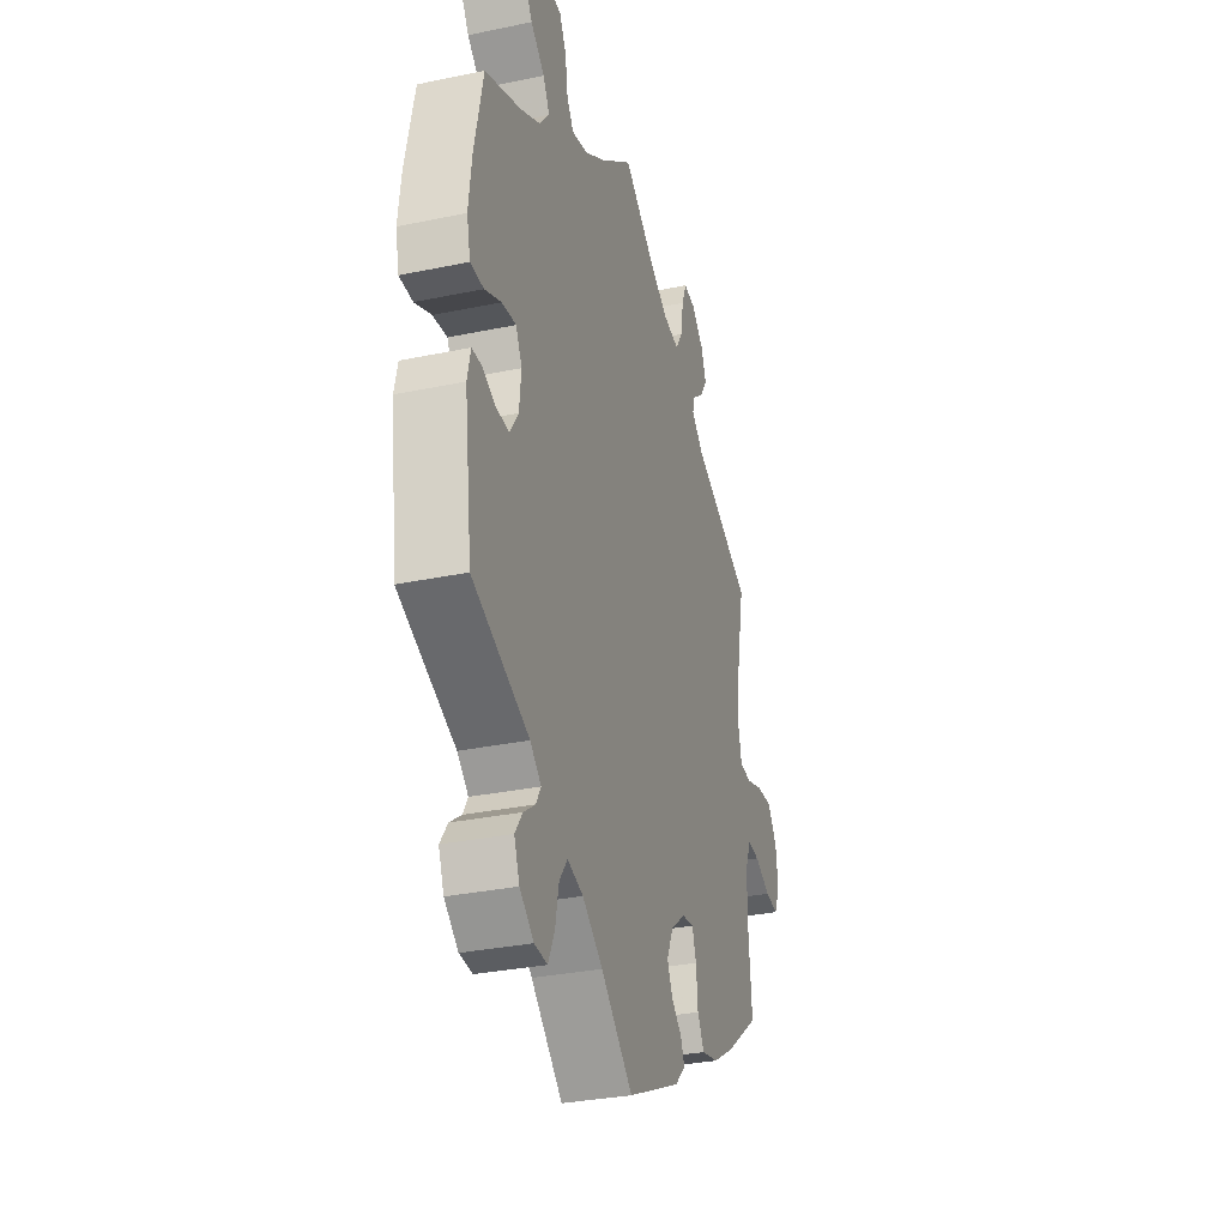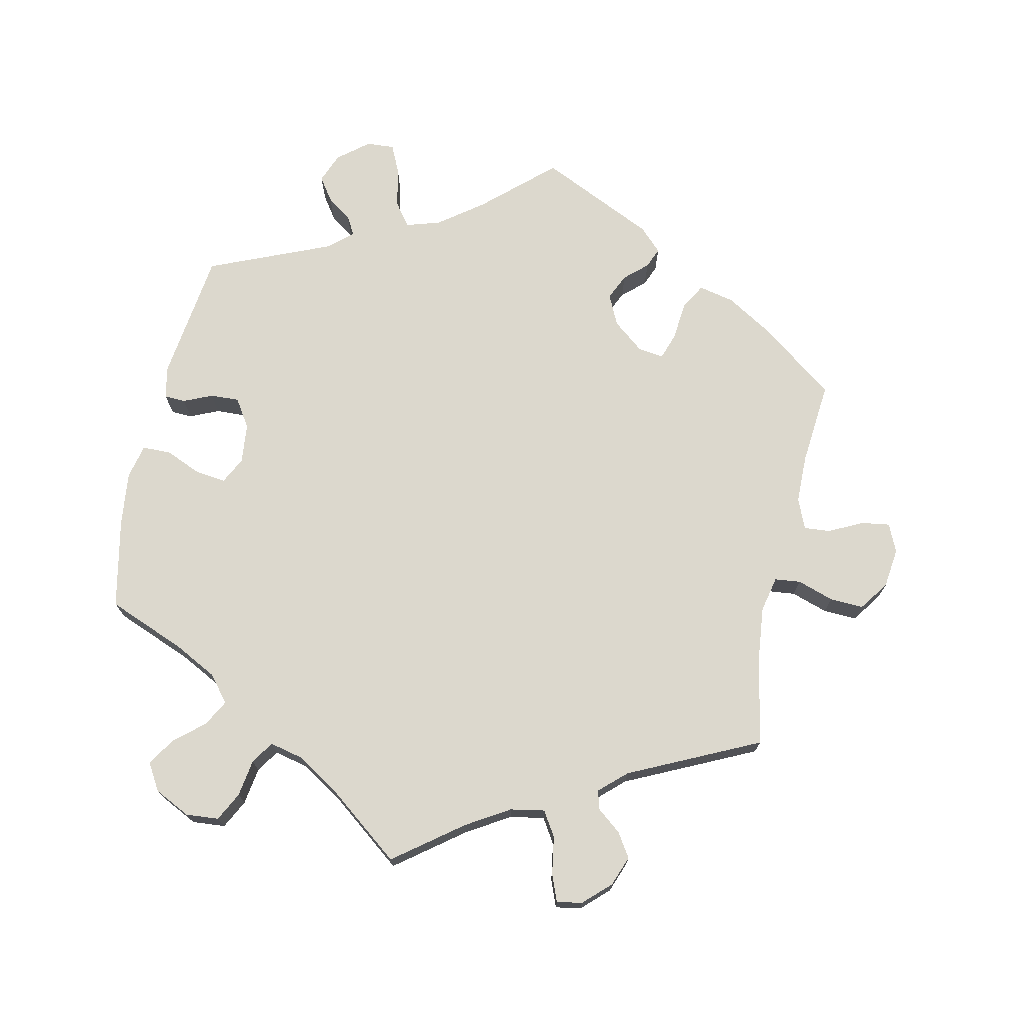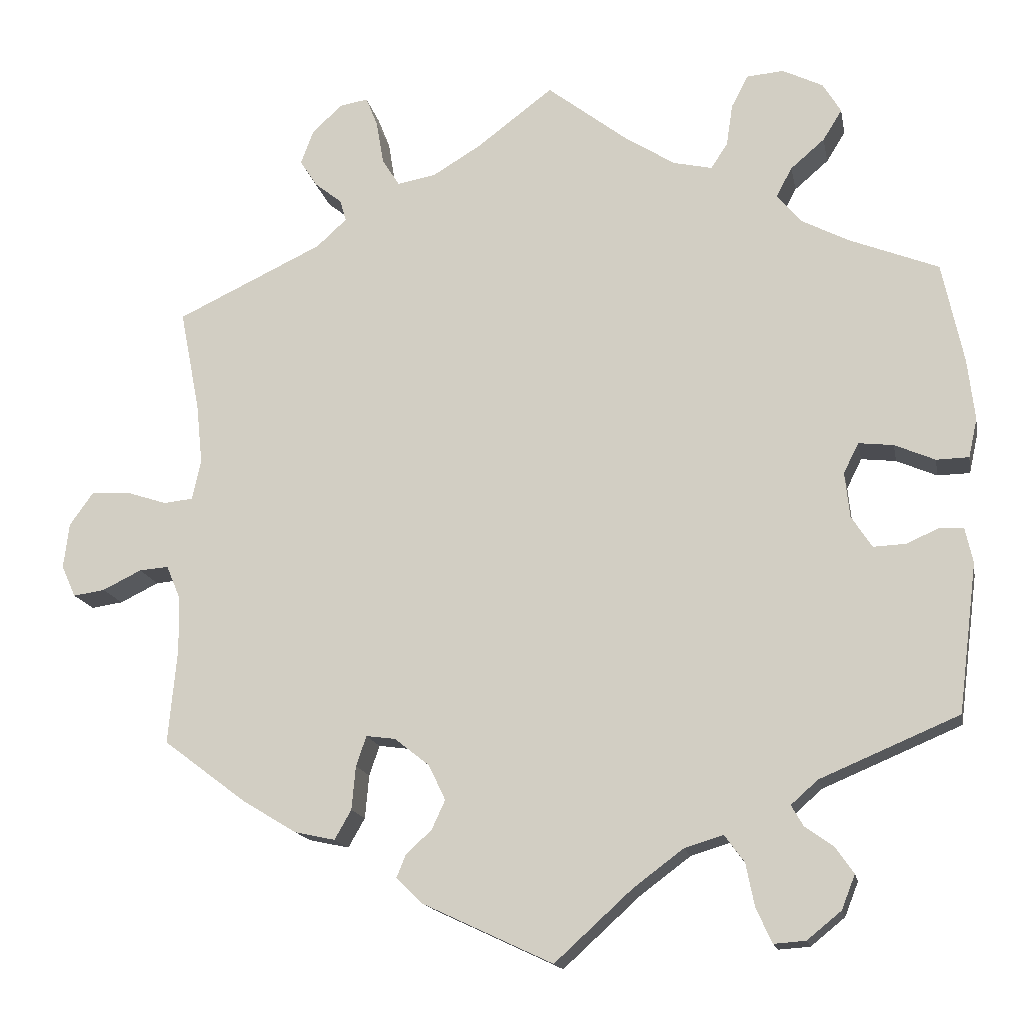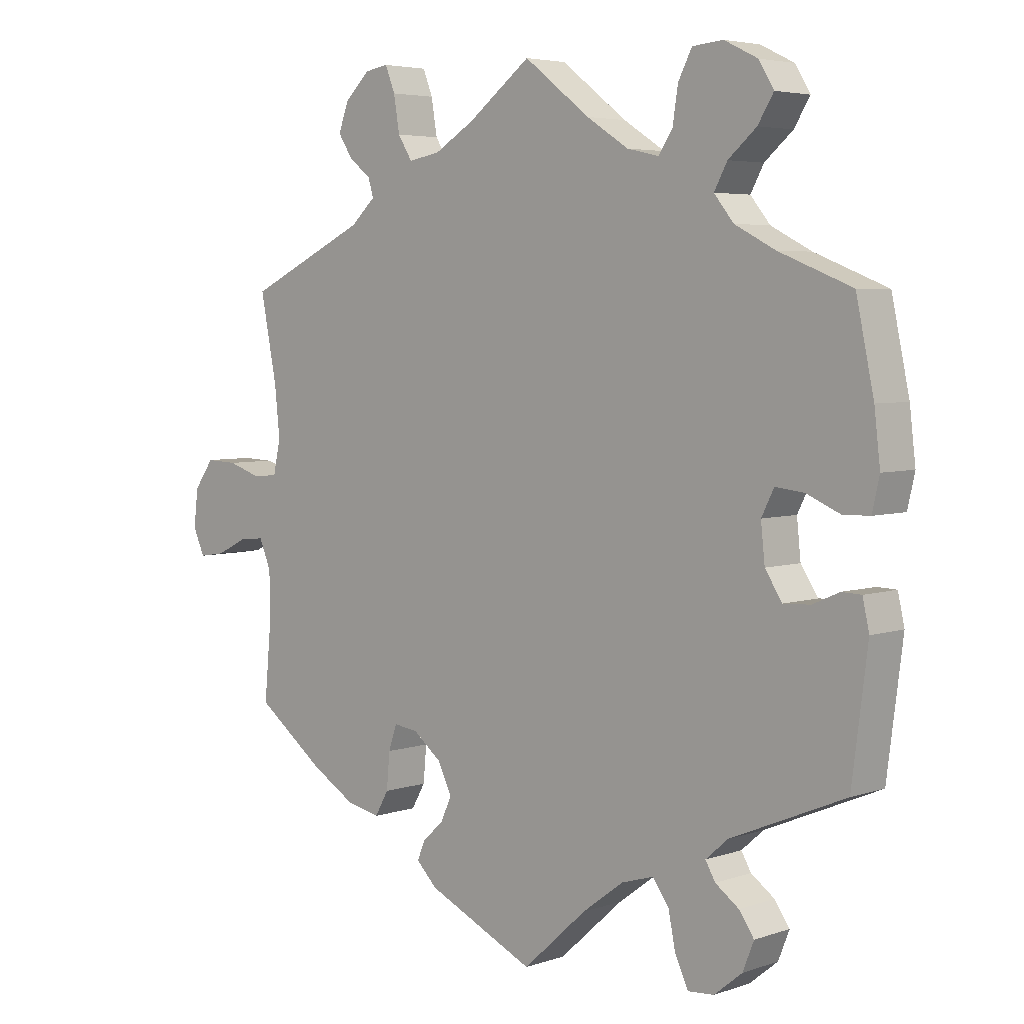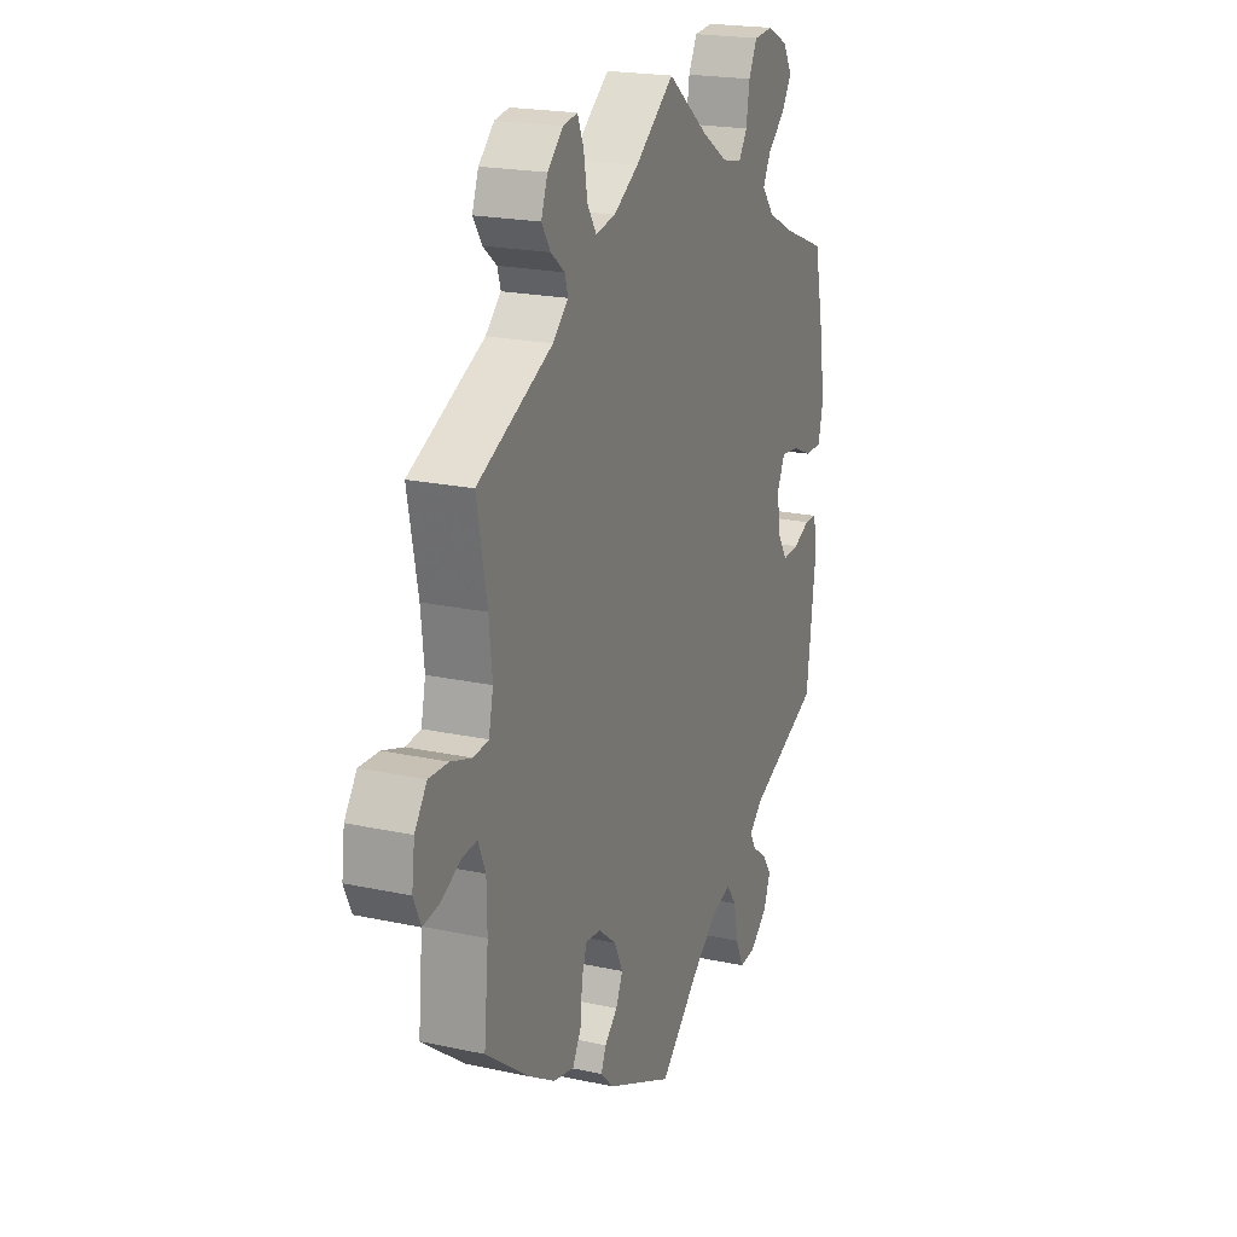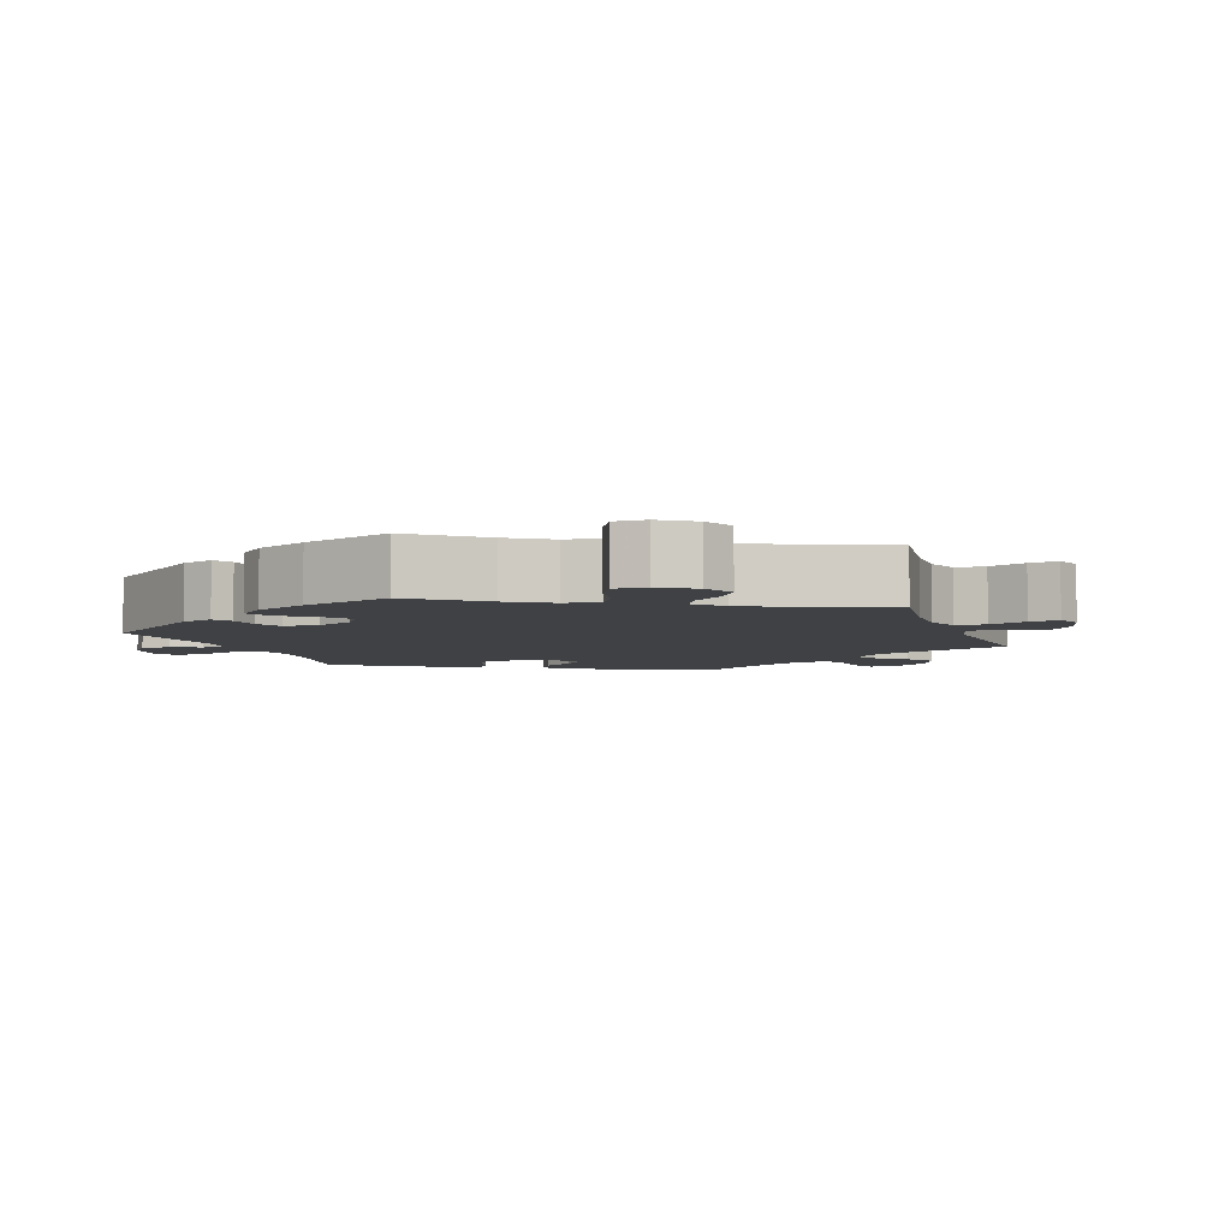
<metadata>
{"format":"obj","ext":"obj","renderer":"f3d","projection":"perspective","resolution":1024,"background":"white","views":[{"elev":-31.5,"azim":-73.5,"up":"+Z"},{"elev":72.5,"azim":12.3,"up":"+Y"},{"elev":-15.7,"azim":-169.3,"up":"+Z"},{"elev":4.7,"azim":-137.0,"up":"+Z"},{"elev":20.6,"azim":111.5,"up":"+Z"},{"elev":-5.3,"azim":-40.4,"up":"+Y"}]}
</metadata>
<code>
v -0.525 0.07 -0.1
v -0.515 0.07 -0.055
v -0.485 0.07 -0.054
v -0.444 0.07 -0.072
v -0.403 0.07 -0.074
v -0.377 0.07 -0.034
v -0.371 0.07 0.023
v -0.39 0.07 0.061
v -0.434 0.07 0.056
v -0.485 0.07 0.034
v -0.526 0.07 0.035
v -0.537 0.07 0.084
v -0.528 0.07 0.161
v -0.501 0.07 0.289
v -0.39 0.07 0.333
v -0.328 0.07 0.365
v -0.298 0.07 0.402
v -0.318 0.07 0.439
v -0.361 0.07 0.476
v -0.385 0.07 0.515
v -0.362 0.07 0.553
v -0.311 0.07 0.578
v -0.264 0.07 0.574
v -0.243 0.07 0.533
v -0.235 0.07 0.48
v -0.214 0.07 0.448
v -0.165 0.07 0.459
v -0.101 0.07 0.5
v 0 0.07 0.578
v 0.096 0.07 0.505
v 0.157 0.07 0.468
v 0.206 0.07 0.459
v 0.228 0.07 0.494
v 0.237 0.07 0.548
v 0.252 0.07 0.586
v 0.288 0.07 0.58
v 0.326 0.07 0.544
v 0.342 0.07 0.501
v 0.32 0.07 0.467
v 0.286 0.07 0.44
v 0.278 0.07 0.413
v 0.316 0.07 0.378
v 0.501 0.07 0.29
v 0.476 0.07 0.162
v 0.468 0.07 0.086
v 0.479 0.07 0.035
v 0.516 0.07 0.031
v 0.568 0.07 0.048
v 0.616 0.07 0.05
v 0.646 0.07 0.008
v 0.653 0.07 -0.049
v 0.635 0.07 -0.089
v 0.595 0.07 -0.083
v 0.546 0.07 -0.059
v 0.509 0.07 -0.056
v 0.491 0.07 -0.099
v 0.49 0.07 -0.168
v 0.501 0.07 -0.288
v 0.396 0.07 -0.367
v 0.328 0.07 -0.408
v 0.277 0.07 -0.419
v 0.256 0.07 -0.382
v 0.251 0.07 -0.327
v 0.238 0.07 -0.289
v 0.201 0.07 -0.294
v 0.157 0.07 -0.329
v 0.136 0.07 -0.373
v 0.153 0.07 -0.41
v 0.185 0.07 -0.439
v 0.197 0.07 -0.468
v 0.165 0.07 -0.5
v 0 0.07 -0.577
v -0.098 0.07 -0.488
v -0.161 0.07 -0.441
v -0.21 0.07 -0.426
v -0.235 0.07 -0.46
v -0.246 0.07 -0.515
v -0.266 0.07 -0.558
v -0.306 0.07 -0.555
v -0.349 0.07 -0.52
v -0.366 0.07 -0.477
v -0.343 0.07 -0.444
v -0.307 0.07 -0.418
v -0.292 0.07 -0.392
v -0.326 0.07 -0.362
v -0.501 0.07 -0.288
v -0.525 0 -0.1
v -0.515 0 -0.055
v -0.485 0 -0.054
v -0.444 0 -0.072
v -0.403 0 -0.074
v -0.377 0 -0.034
v -0.371 0 0.023
v -0.39 0 0.061
v -0.434 0 0.056
v -0.485 0 0.034
v -0.526 0 0.035
v -0.537 0 0.084
v -0.528 0 0.161
v -0.501 0 0.289
v -0.39 0 0.333
v -0.328 0 0.365
v -0.298 0 0.402
v -0.318 0 0.439
v -0.361 0 0.476
v -0.385 0 0.515
v -0.362 0 0.553
v -0.311 0 0.578
v -0.264 0 0.574
v -0.243 0 0.533
v -0.235 0 0.48
v -0.214 0 0.448
v -0.165 0 0.459
v -0.101 0 0.5
v 0 0 0.578
v 0.096 0 0.505
v 0.157 0 0.468
v 0.206 0 0.459
v 0.228 0 0.494
v 0.237 0 0.548
v 0.252 0 0.586
v 0.288 0 0.58
v 0.326 0 0.544
v 0.342 0 0.501
v 0.32 0 0.467
v 0.286 0 0.44
v 0.278 0 0.413
v 0.316 0 0.378
v 0.501 0 0.29
v 0.476 0 0.162
v 0.468 0 0.086
v 0.479 0 0.035
v 0.516 0 0.031
v 0.568 0 0.048
v 0.616 0 0.05
v 0.646 0 0.008
v 0.653 0 -0.049
v 0.635 0 -0.089
v 0.595 0 -0.083
v 0.546 0 -0.059
v 0.509 0 -0.056
v 0.491 0 -0.099
v 0.49 0 -0.168
v 0.501 0 -0.288
v 0.396 0 -0.367
v 0.328 0 -0.408
v 0.277 0 -0.419
v 0.256 0 -0.382
v 0.251 0 -0.327
v 0.238 0 -0.289
v 0.201 0 -0.294
v 0.157 0 -0.329
v 0.136 0 -0.373
v 0.153 0 -0.41
v 0.185 0 -0.439
v 0.197 0 -0.468
v 0.165 0 -0.5
v 0 0 -0.577
v -0.098 0 -0.488
v -0.161 0 -0.441
v -0.21 0 -0.426
v -0.235 0 -0.46
v -0.246 0 -0.515
v -0.266 0 -0.558
v -0.306 0 -0.555
v -0.349 0 -0.52
v -0.366 0 -0.477
v -0.343 0 -0.444
v -0.307 0 -0.418
v -0.292 0 -0.392
v -0.326 0 -0.362
v -0.501 0 -0.288
f 85 86 1 2
f 84 85 2 3
f 80 81 82 83
f 80 83 84
f 79 80 84
f 76 77 78 79
f 75 76 79 84
f 74 75 84 3
f 70 71 72 73
f 68 69 70 73
f 67 68 73 74
f 66 67 74
f 65 66 74
f 60 61 62 63
f 60 63 64
f 57 58 59 60
f 56 57 60 64
f 55 56 64 65
f 51 52 53 54
f 51 54 55
f 50 51 55
f 47 48 49 50
f 46 47 50 55
f 42 43 44
f 41 42 44 45
f 37 38 39 40
f 35 36 37 40
f 33 34 35 40
f 32 33 40 41
f 31 32 41 45
f 28 29 30
f 27 28 30 31
f 26 27 31 45
f 22 23 24 25
f 22 25 26
f 21 22 26
f 18 19 20 21
f 17 18 21 26
f 16 17 26 45
f 12 13 14 15
f 9 10 11 12
f 8 9 12 15
f 7 8 15 16
f 74 3 4
f 74 4 5
f 46 55 65 74
f 46 74 5 6
f 16 45 46
f 6 7 16 46
f 88 87 172 171
f 89 88 171 170
f 169 168 167 166
f 170 169 166
f 170 166 165
f 165 164 163 162
f 170 165 162 161
f 89 170 161 160
f 159 158 157 156
f 159 156 155 154
f 160 159 154 153
f 160 153 152
f 160 152 151
f 149 148 147 146
f 150 149 146
f 146 145 144 143
f 150 146 143 142
f 151 150 142 141
f 140 139 138 137
f 141 140 137
f 141 137 136
f 136 135 134 133
f 141 136 133 132
f 130 129 128
f 131 130 128 127
f 126 125 124 123
f 126 123 122 121
f 126 121 120 119
f 127 126 119 118
f 131 127 118 117
f 116 115 114
f 117 116 114 113
f 131 117 113 112
f 111 110 109 108
f 112 111 108
f 112 108 107
f 107 106 105 104
f 112 107 104 103
f 131 112 103 102
f 101 100 99 98
f 98 97 96 95
f 101 98 95 94
f 102 101 94 93
f 90 89 160
f 91 90 160
f 160 151 141 132
f 92 91 160 132
f 132 131 102
f 132 102 93 92
f 1 87 88 2
f 2 88 89 3
f 3 89 90 4
f 4 90 91 5
f 5 91 92 6
f 6 92 93 7
f 7 93 94 8
f 8 94 95 9
f 9 95 96 10
f 10 96 97 11
f 11 97 98 12
f 12 98 99 13
f 13 99 100 14
f 14 100 101 15
f 15 101 102 16
f 16 102 103 17
f 17 103 104 18
f 18 104 105 19
f 19 105 106 20
f 20 106 107 21
f 21 107 108 22
f 22 108 109 23
f 23 109 110 24
f 24 110 111 25
f 25 111 112 26
f 26 112 113 27
f 27 113 114 28
f 28 114 115 29
f 29 115 116 30
f 30 116 117 31
f 31 117 118 32
f 32 118 119 33
f 33 119 120 34
f 34 120 121 35
f 35 121 122 36
f 36 122 123 37
f 37 123 124 38
f 38 124 125 39
f 39 125 126 40
f 40 126 127 41
f 41 127 128 42
f 42 128 129 43
f 43 129 130 44
f 44 130 131 45
f 45 131 132 46
f 46 132 133 47
f 47 133 134 48
f 48 134 135 49
f 49 135 136 50
f 50 136 137 51
f 51 137 138 52
f 52 138 139 53
f 53 139 140 54
f 54 140 141 55
f 55 141 142 56
f 56 142 143 57
f 57 143 144 58
f 58 144 145 59
f 59 145 146 60
f 60 146 147 61
f 61 147 148 62
f 62 148 149 63
f 63 149 150 64
f 64 150 151 65
f 65 151 152 66
f 66 152 153 67
f 67 153 154 68
f 68 154 155 69
f 69 155 156 70
f 70 156 157 71
f 71 157 158 72
f 72 158 159 73
f 73 159 160 74
f 74 160 161 75
f 75 161 162 76
f 76 162 163 77
f 77 163 164 78
f 78 164 165 79
f 79 165 166 80
f 80 166 167 81
f 81 167 168 82
f 82 168 169 83
f 83 169 170 84
f 84 170 171 85
f 85 171 172 86
f 86 172 87 1

</code>
